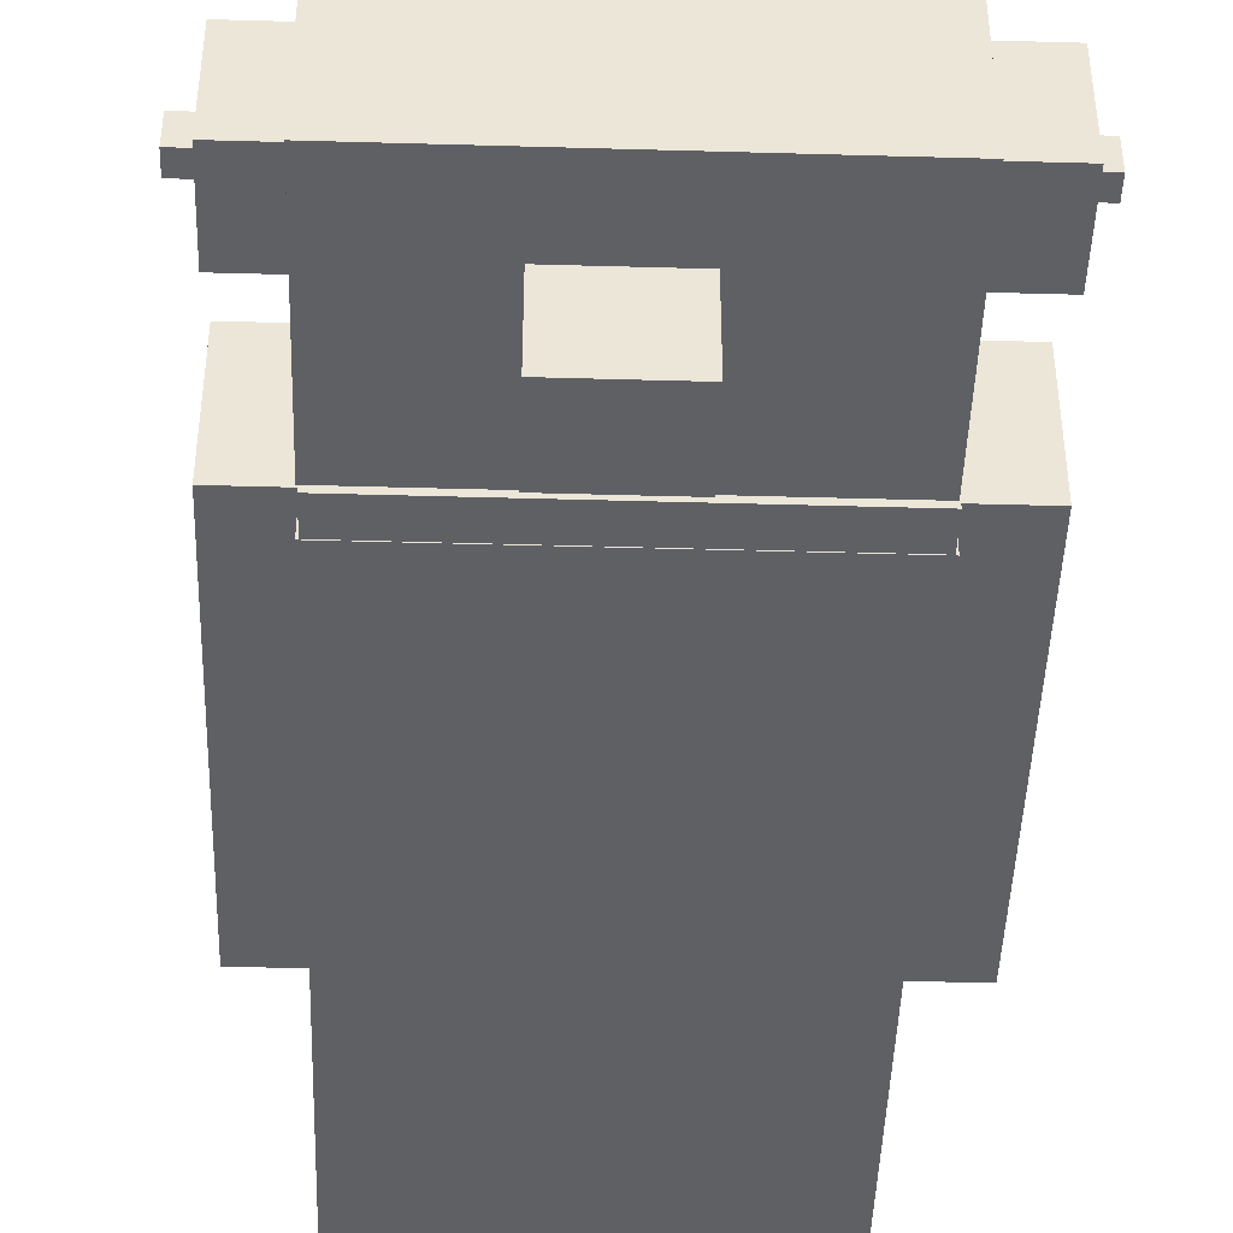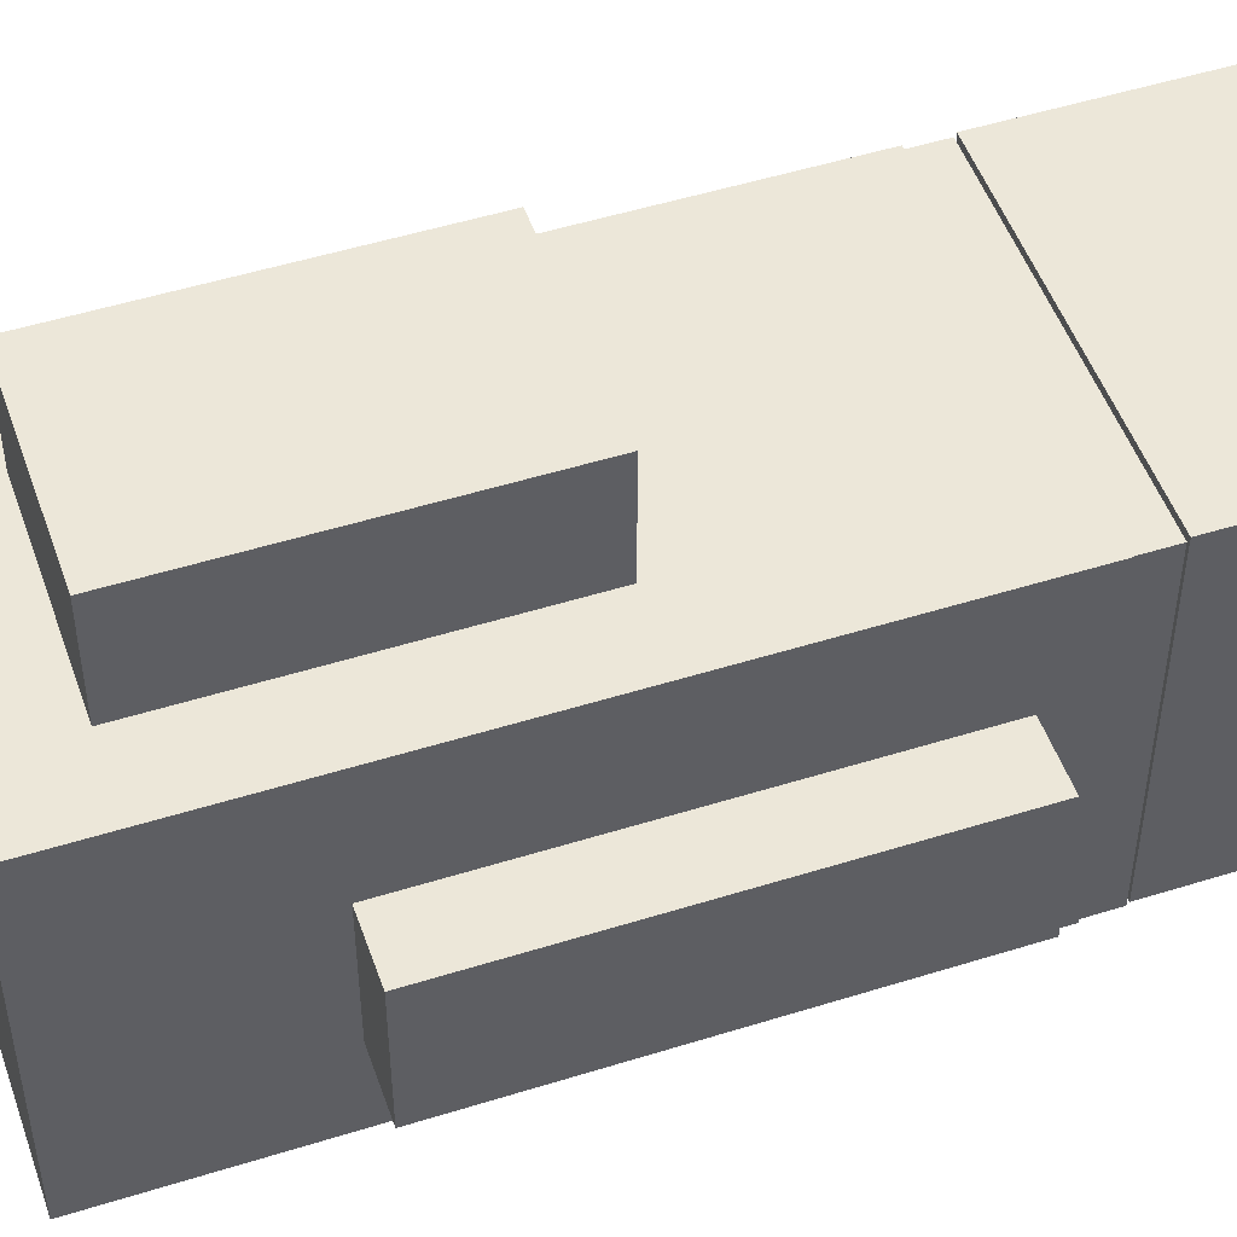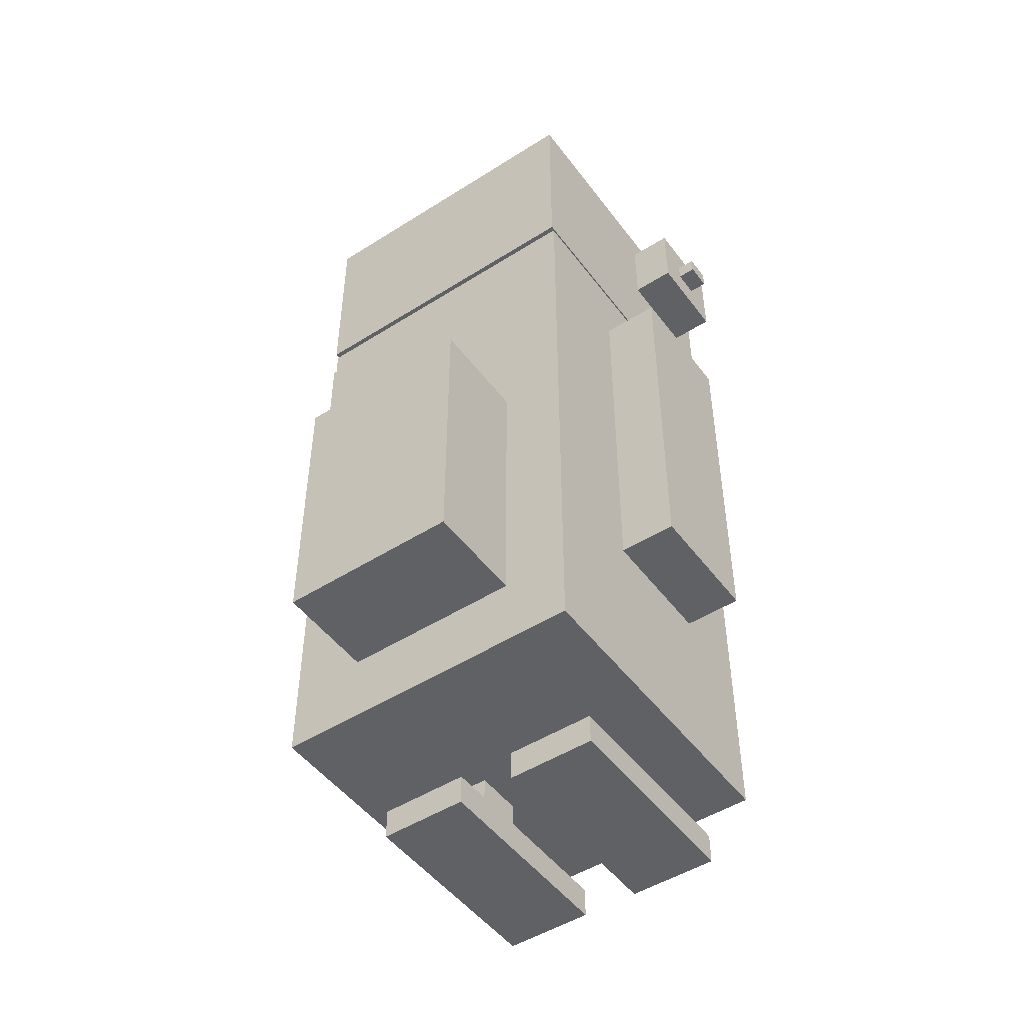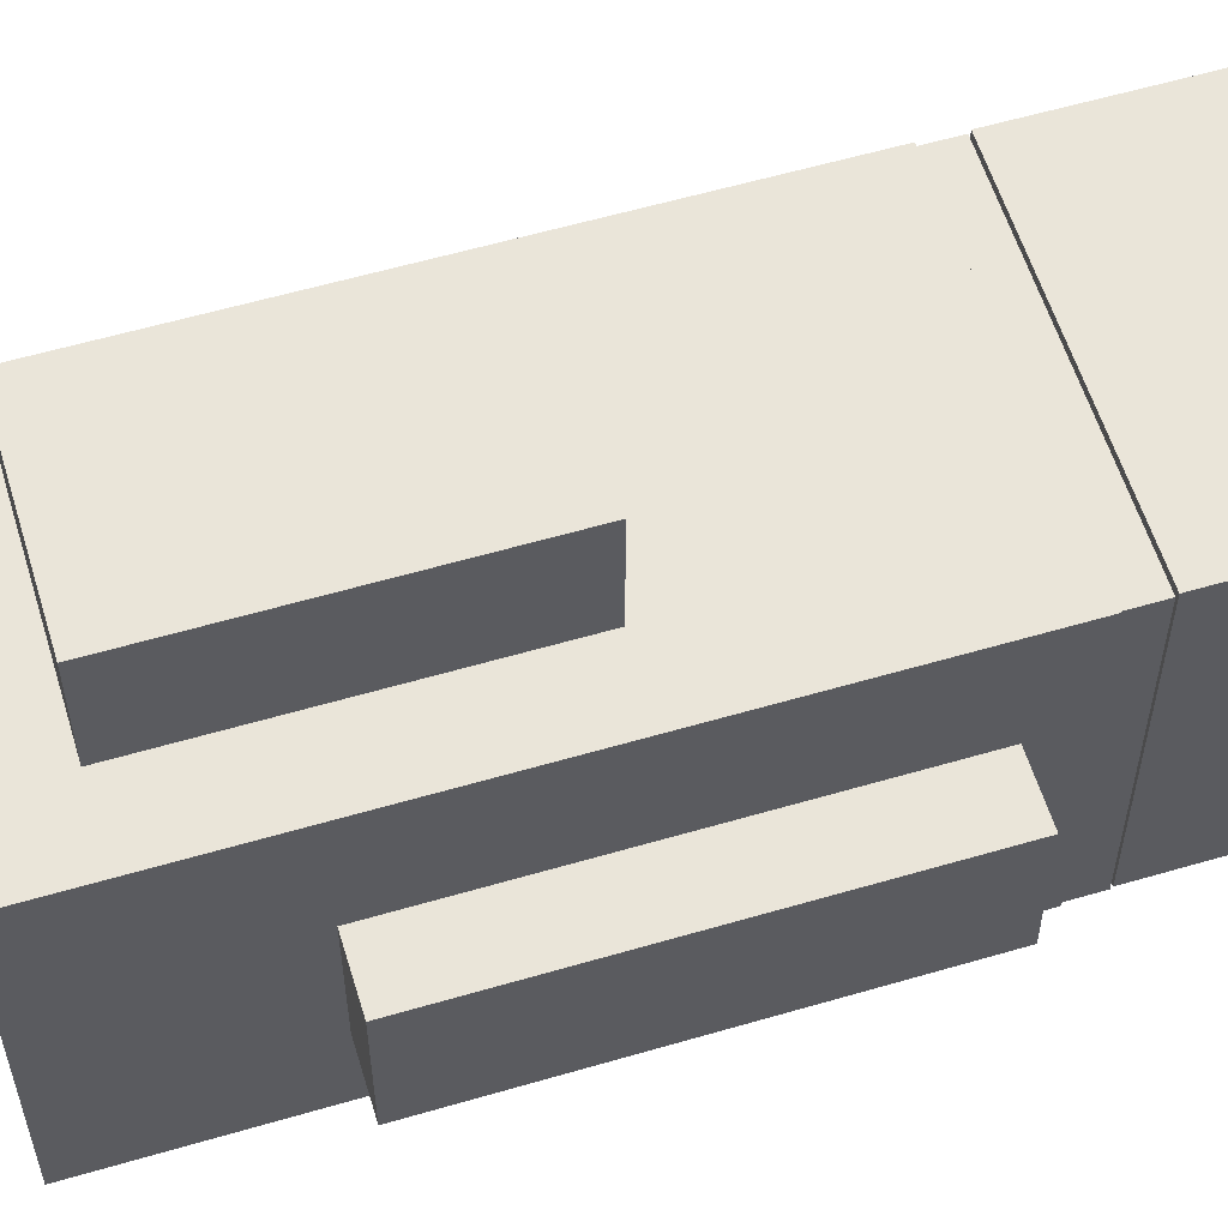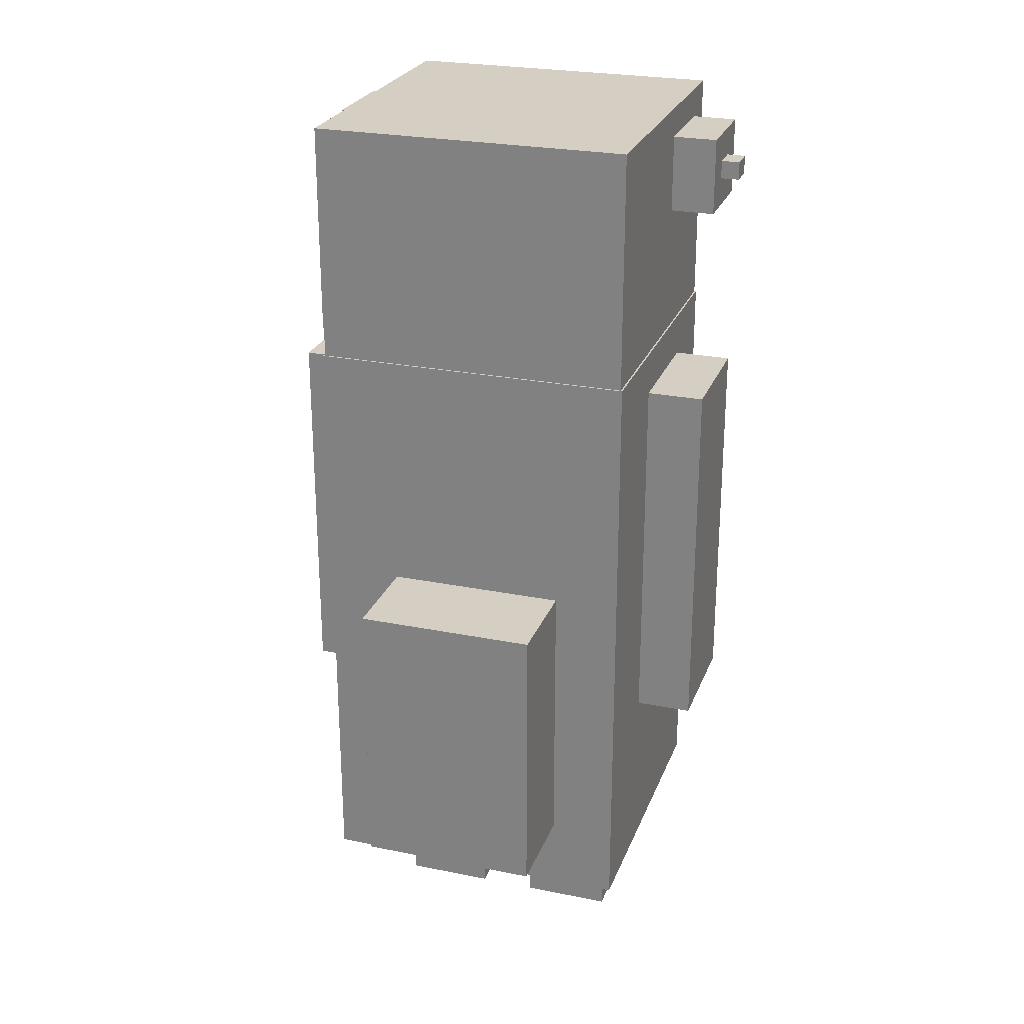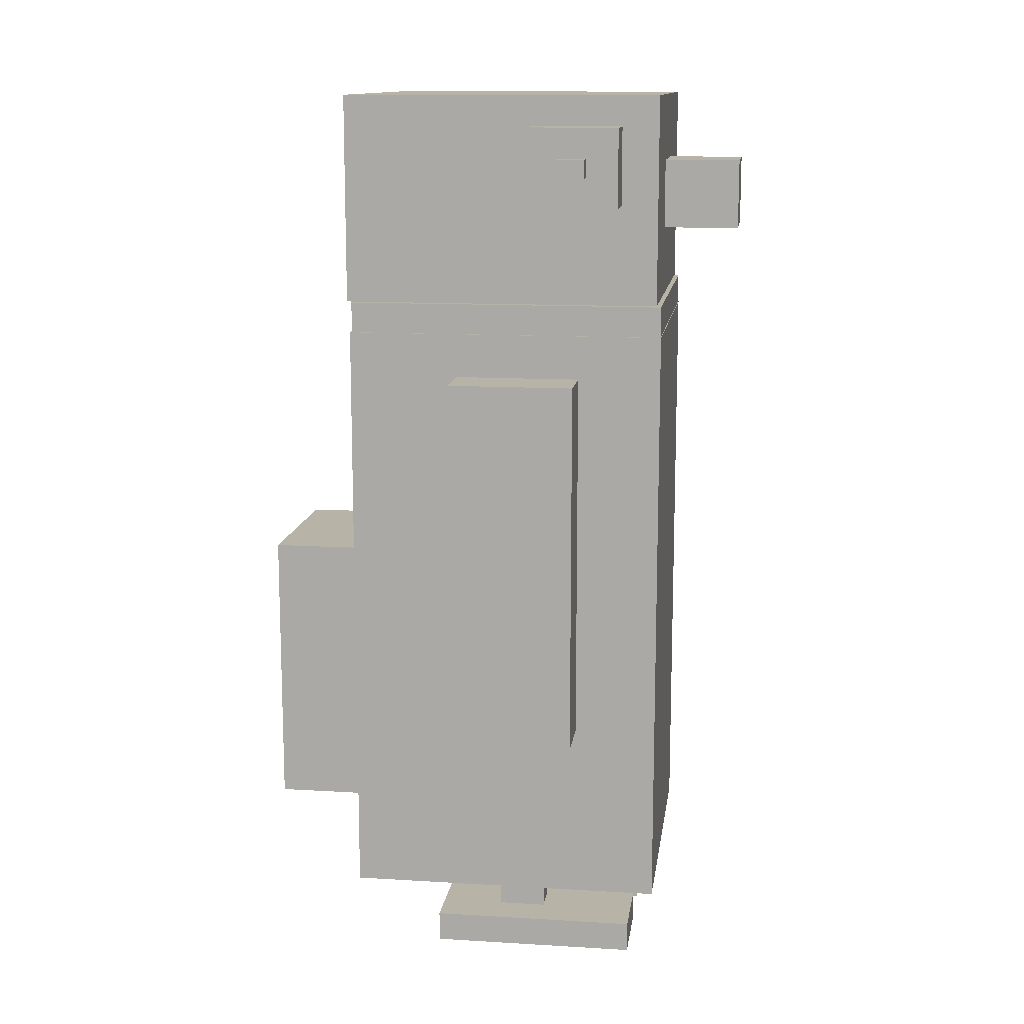
<metadata>
{"format":"obj","ext":"obj","renderer":"f3d","projection":"perspective","resolution":1024,"background":"white","views":[{"elev":-44.9,"azim":178.1,"up":"+Z"},{"elev":50.2,"azim":71.0,"up":"+Z"},{"elev":-48.9,"azim":35.2,"up":"+Y"},{"elev":58.0,"azim":73.1,"up":"+Z"},{"elev":25.4,"azim":18.0,"up":"+Y"},{"elev":12.8,"azim":97.9,"up":"+Y"}]}
</metadata>
<code>
o Cube
v 1 1.879 -1
v 1 -1.879 -1
v 1 1.879 1
v 1 -1.879 1
v -1 1.879 -1
v -1 -1.879 -1
v -1 1.879 1
v -1 -1.879 1
f 1 5 7 3
f 4 3 7 8
f 8 7 5 6
f 6 2 4 8
f 2 1 3 4
f 6 5 1 2
o Cube.001
v -0.9893 1.854 0.9897
v -0.9893 2.069 0.9897
v -0.9893 1.854 -0.996
v -0.9893 2.069 -0.996
v 0.9894 1.854 0.9897
v 0.9894 2.069 0.9897
v 0.9894 1.854 -0.996
v 0.9894 2.069 -0.996
f 9 10 12 11
f 11 12 16 15
f 15 16 14 13
f 13 14 10 9
f 11 15 13 9
f 16 12 10 14
o Cube.002
v -0.9833 2.077 1.016
v -0.9833 3.374 1.016
v -0.9833 2.077 -0.9695
v -0.9833 3.374 -0.9695
v 0.9954 2.077 1.016
v 0.9954 3.374 1.016
v 0.9954 2.077 -0.9695
v 0.9954 3.374 -0.9695
f 17 18 20 19
f 19 20 24 23
f 23 24 22 21
f 21 22 18 17
f 19 23 21 17
f 24 20 18 22
o Cube.003
v -0.2219 2.953 -0.6621
v -0.2219 2.518 -0.6621
v -0.2219 2.953 -1.448
v -0.2219 2.518 -1.448
v 0.3292 2.953 -0.6621
v 0.3292 2.518 -0.6621
v 0.3292 2.953 -1.448
v 0.3292 2.518 -1.448
f 25 27 28 26
f 27 31 32 28
f 31 29 30 32
f 29 25 26 30
f 27 25 29 31
f 32 30 26 28
o Cube.004
v -1.403 2.999 -0.3746
v -1.403 2.884 -0.3746
v -1.403 2.999 -0.5439
v -1.403 2.884 -0.5439
v -0.5874 2.999 -0.3746
v -0.5874 2.884 -0.3746
v -0.5874 2.999 -0.5439
v -0.5874 2.884 -0.5439
f 33 35 36 34
f 35 39 40 36
f 39 37 38 40
f 37 33 34 38
f 35 33 37 39
f 40 38 34 36
o Cube.005
v -1.302 3.185 -0.1779
v -1.302 2.698 -0.1779
v -1.302 3.185 -0.7405
v -1.302 2.698 -0.7405
v -0.6888 3.185 -0.1779
v -0.6888 2.698 -0.1779
v -0.6888 3.185 -0.7405
v -0.6888 2.698 -0.7405
f 41 43 44 42
f 43 47 48 44
f 47 45 46 48
f 45 41 42 46
f 43 41 45 47
f 48 46 42 44
o Cube.006
v -1.413 1.603 0.307
v -1.413 -0.7494 0.307
v -1.413 1.603 -0.4785
v -1.413 -0.7494 -0.4785
v -0.8617 1.603 0.307
v -0.8617 -0.7494 0.307
v -0.8617 1.603 -0.4785
v -0.8617 -0.7494 -0.4785
f 49 51 52 50
f 51 55 56 52
f 55 53 54 56
f 53 49 50 54
f 51 49 53 55
f 56 54 50 52
o Cube.007
v -0.6491 -2.194 0.4826
v -0.6491 -2.386 0.4826
v -0.6491 -2.194 -0.8253
v -0.6491 -2.386 -0.8253
v -0.09798 -2.194 0.4826
v -0.09798 -2.386 0.4826
v -0.09798 -2.194 -0.8253
v -0.09798 -2.386 -0.8253
f 57 59 60 58
f 59 63 64 60
f 63 61 62 64
f 61 57 58 62
f 59 57 61 63
f 64 62 58 60
o Cube.008
v 0.2604 -2.194 0.4826
v 0.2604 -2.386 0.4826
v 0.2604 -2.194 -0.8253
v 0.2604 -2.386 -0.8253
v 0.8115 -2.194 0.4826
v 0.8115 -2.386 0.4826
v 0.8115 -2.194 -0.8253
v 0.8115 -2.386 -0.8253
f 65 67 68 66
f 67 71 72 68
f 71 69 70 72
f 69 65 66 70
f 67 65 69 71
f 72 70 66 68
o Cube.009
v -0.2186 -2.298 0.08633
v -0.2186 -1.778 0.08633
v -0.2186 -2.298 -0.2167
v -0.2186 -1.778 -0.2167
v -0.3974 -2.298 0.08633
v -0.3974 -1.778 0.08633
v -0.3974 -2.298 -0.2167
v -0.3974 -1.778 -0.2167
f 73 75 76 74
f 75 79 80 76
f 79 77 78 80
f 77 73 74 78
f 75 73 77 79
f 80 78 74 76
o Cube.010
v 0.5719 -2.298 0.08633
v 0.5719 -1.778 0.08633
v 0.5719 -2.298 -0.2167
v 0.5719 -1.778 -0.2167
v 0.393 -2.298 0.08633
v 0.393 -1.778 0.08633
v 0.393 -2.298 -0.2167
v 0.393 -1.778 -0.2167
f 81 83 84 82
f 83 87 88 84
f 87 85 86 88
f 85 81 82 86
f 83 81 85 87
f 88 86 82 84
o Cube.012
v 0.6592 3.185 -0.1779
v 0.6592 2.698 -0.1779
v 0.6592 3.185 -0.7405
v 0.6592 2.698 -0.7405
v 1.273 3.185 -0.1779
v 1.273 2.698 -0.1779
v 1.273 3.185 -0.7405
v 1.273 2.698 -0.7405
f 89 91 92 90
f 91 95 96 92
f 95 93 94 96
f 93 89 90 94
f 91 89 93 95
f 96 94 90 92
o Cube.013
v 0.5733 2.999 -0.3746
v 0.5733 2.884 -0.3746
v 0.5733 2.999 -0.5439
v 0.5733 2.884 -0.5439
v 1.389 2.999 -0.3746
v 1.389 2.884 -0.3746
v 1.389 2.999 -0.5439
v 1.389 2.884 -0.5439
f 97 99 100 98
f 99 103 104 100
f 103 101 102 104
f 101 97 98 102
f 99 97 101 103
f 104 102 98 100
o Cube.014
v -0.5285 0.3487 1.623
v -0.5285 -1.423 1.623
v -0.5285 0.3487 0.6272
v -0.5285 -1.423 0.6272
v 0.5887 0.3487 1.623
v 0.5887 -1.423 1.623
v 0.5887 0.3487 0.6272
v 0.5887 -1.423 0.6272
f 105 107 108 106
f 107 111 112 108
f 111 109 110 112
f 109 105 106 110
f 107 105 109 111
f 112 110 106 108
o Cube.011
v 0.8069 1.603 0.307
v 0.8069 -0.7494 0.307
v 0.8069 1.603 -0.4785
v 0.8069 -0.7494 -0.4785
v 1.358 1.603 0.307
v 1.358 -0.7494 0.307
v 1.358 1.603 -0.4785
v 1.358 -0.7494 -0.4785
f 113 115 116 114
f 115 119 120 116
f 119 117 118 120
f 117 113 114 118
f 115 113 117 119
f 120 118 114 116

</code>
